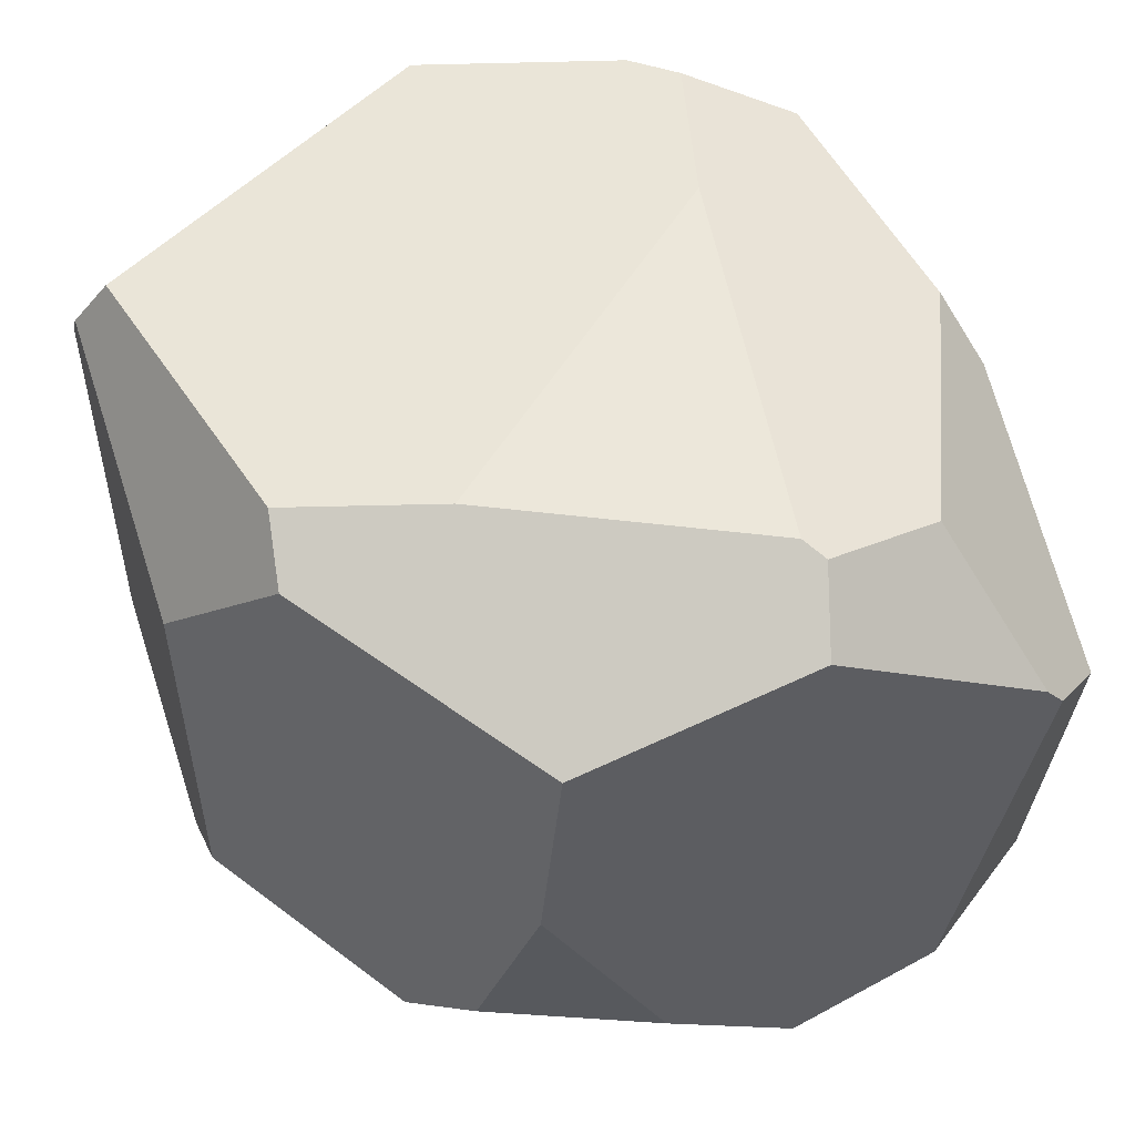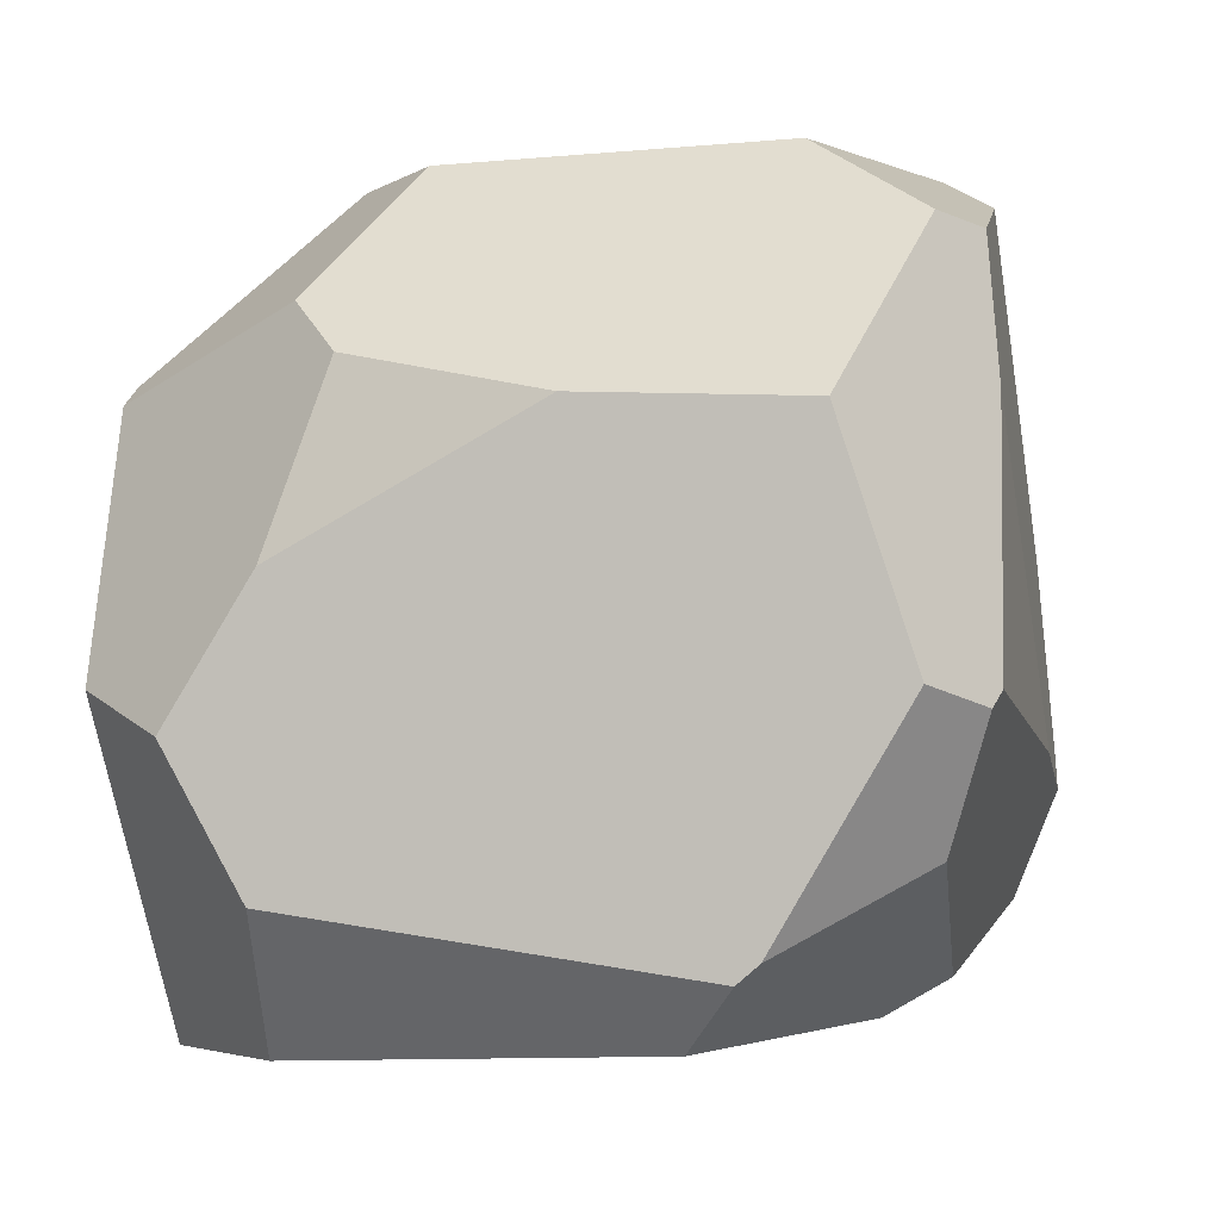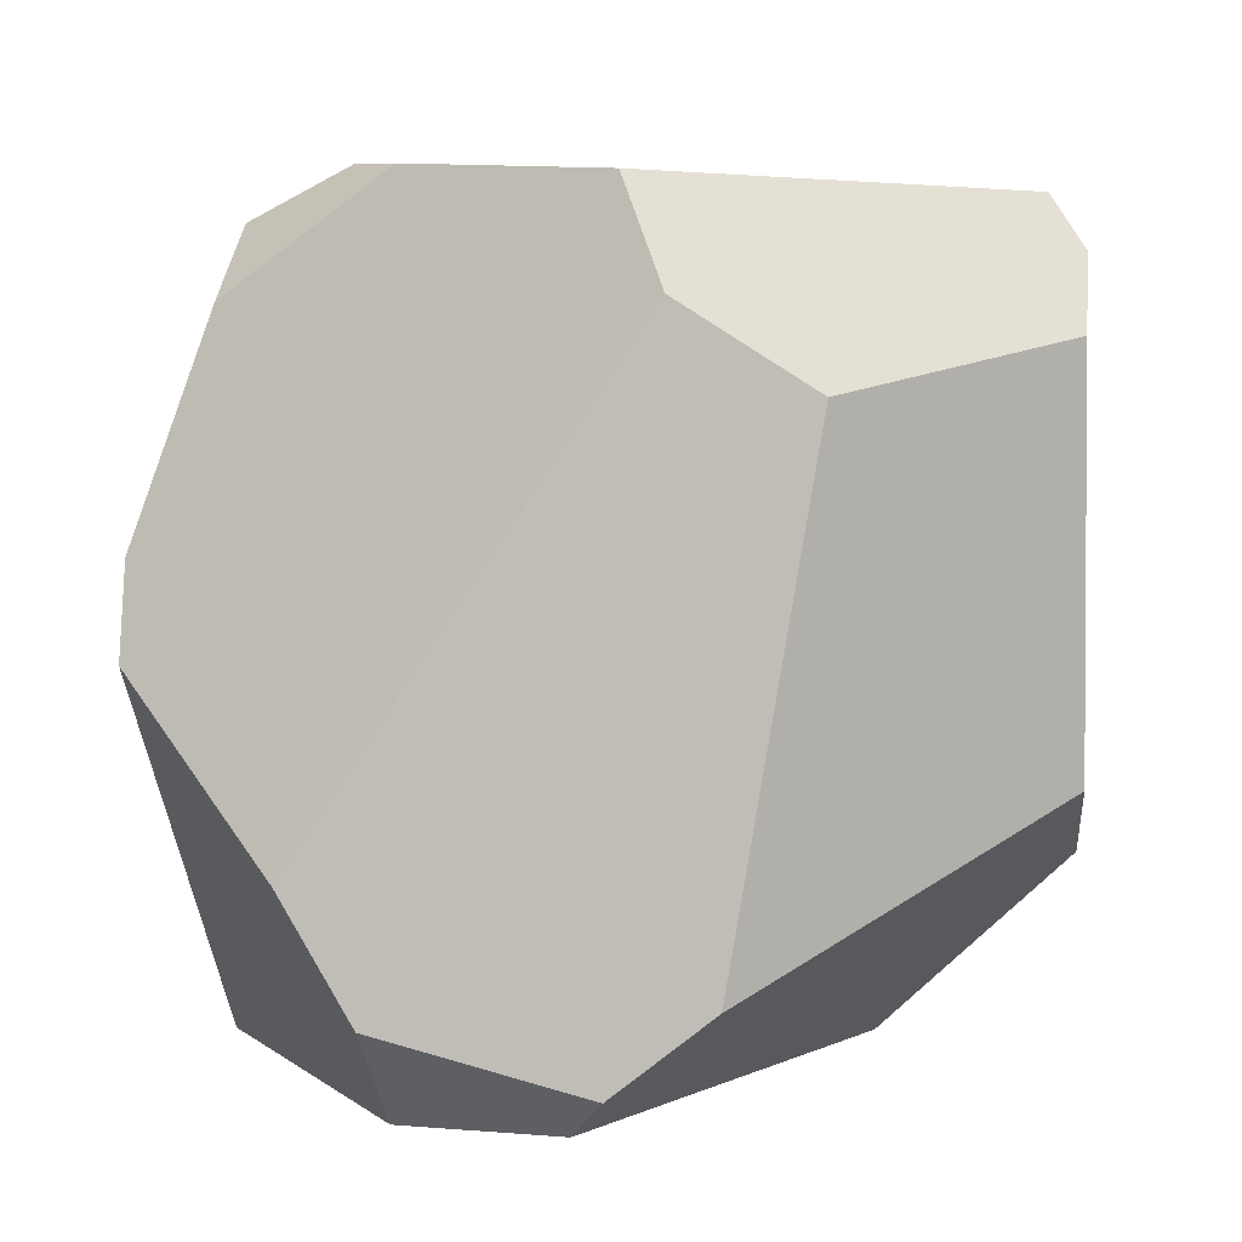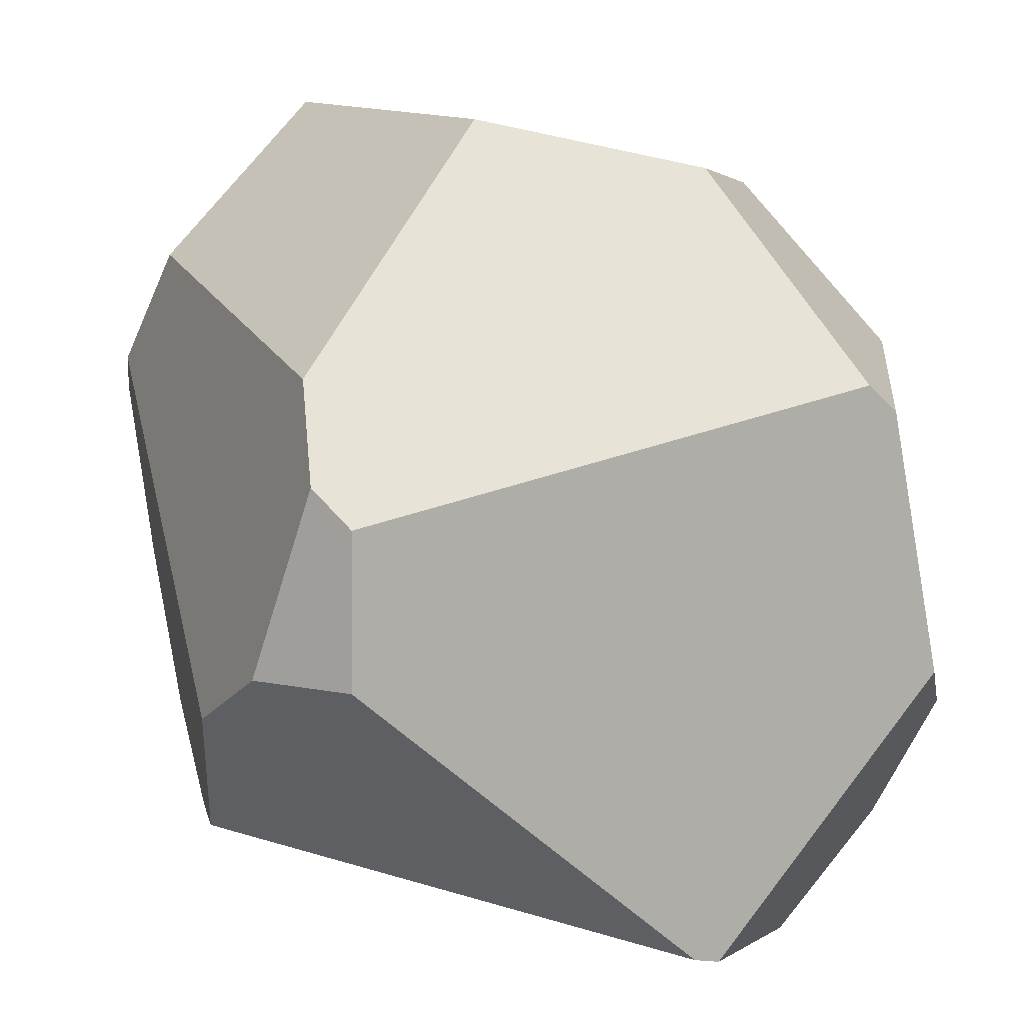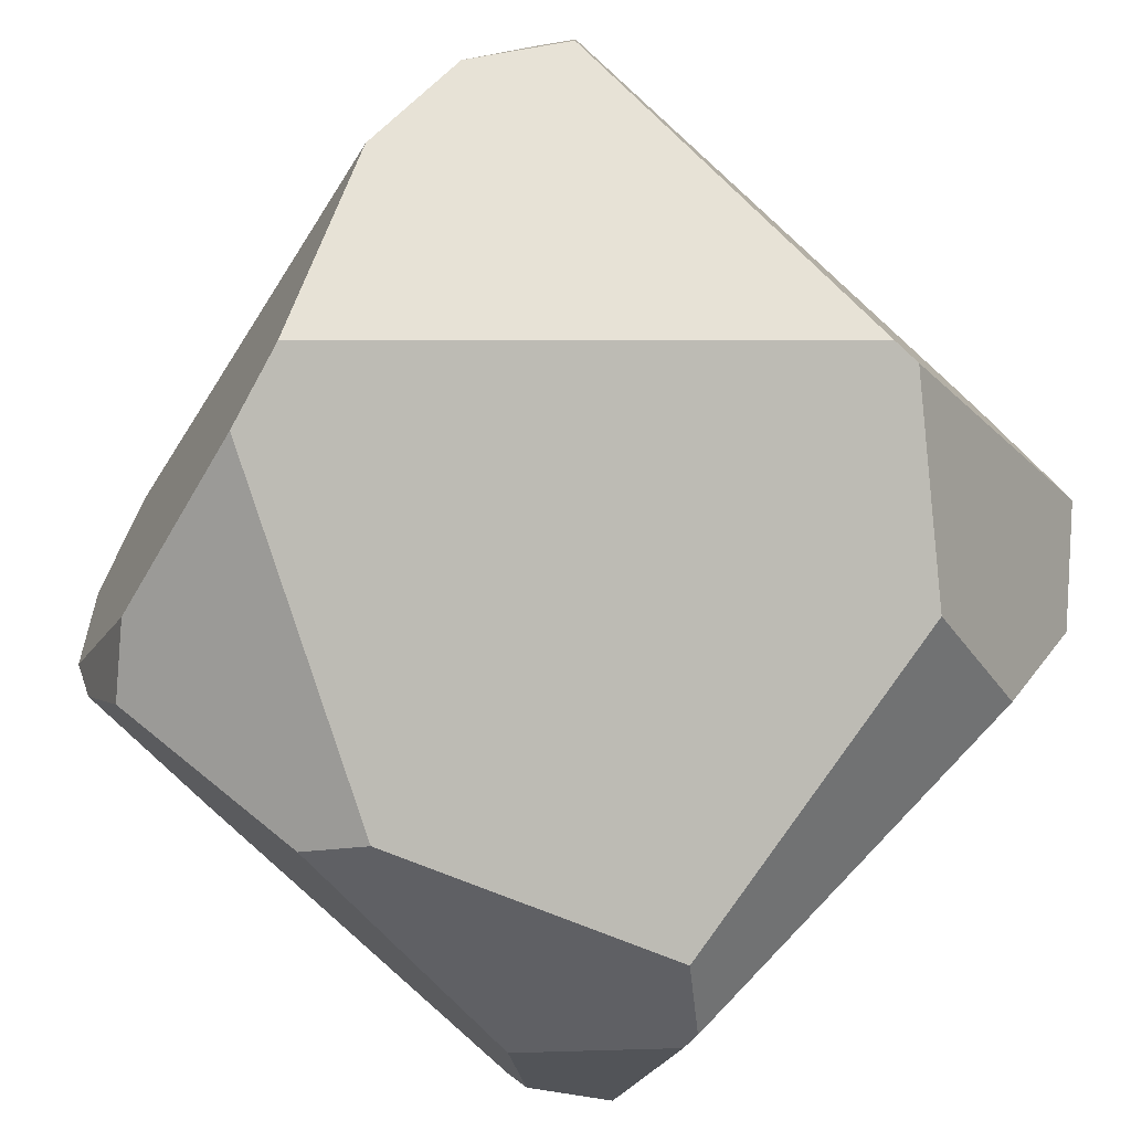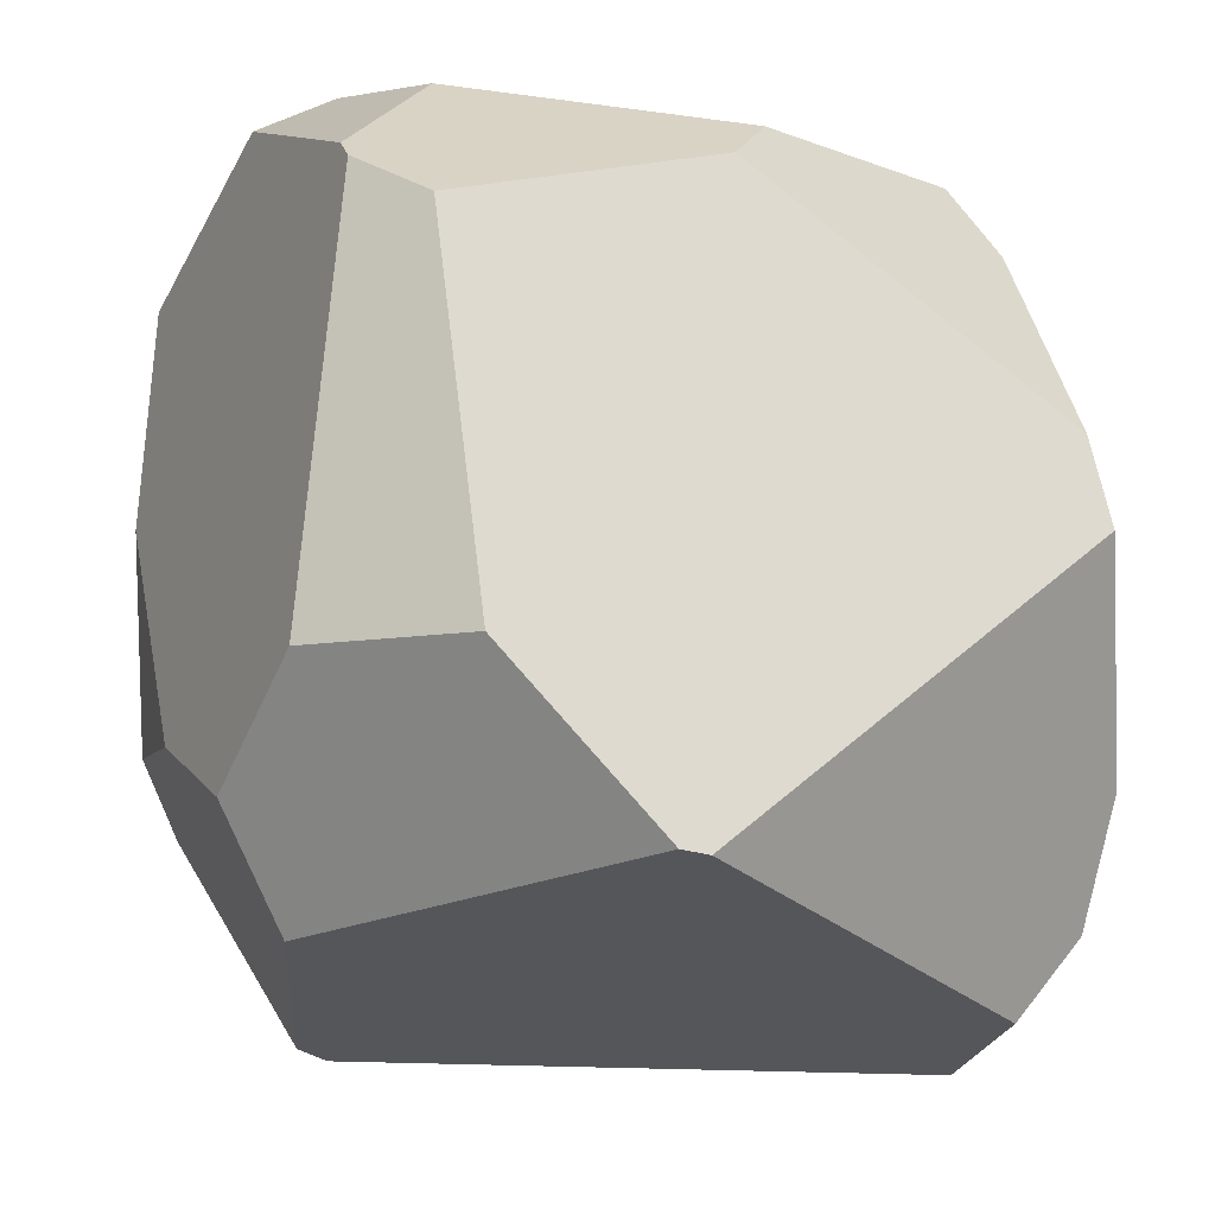
<metadata>
{"format":"obj","ext":"obj","renderer":"f3d","projection":"perspective","resolution":1024,"background":"white","views":[{"elev":53.5,"azim":83.9,"up":"+Y"},{"elev":-14.8,"azim":103.4,"up":"+Z"},{"elev":2.6,"azim":-70.7,"up":"+Y"},{"elev":10.8,"azim":-24.7,"up":"+Z"},{"elev":-78.5,"azim":-42.2,"up":"+Z"},{"elev":-25.8,"azim":165.3,"up":"+Y"}]}
</metadata>
<code>
v  -37.37 0.8709 11.37
v  -40.03 4.319 15.02
v  -44.33 9.48 -4.089
v  -37.56 0.8709 -4.095
v  -45.78 20.85 -10.56
v  -39.78 37.66 -27.2
v  -0.7871 0.8709 -35.96
v  29.08 58.01 -36.59
v  30.76 17.55 -29.08
v  17.79 15.31 -40.13
v  22.84 52.62 -41.26
v  19.33 28.76 40.23
v  9.489 19.59 42.44
v  18.2 0.8709 21.58
v  21.42 0.8709 18.74
v  32.6 20.99 23.06
v  27.04 0.8709 -8.889
v  1.957 0.8709 -36.57
v  33.92 10.28 -15
v  -8.005 70.86 -31.24
v  20.28 74.03 -25.74
v  29.46 60.25 -34.89
v  -4.081 64.88 -35.22
v  18.41 79.61 15.17
v  -15.11 79.61 -9.604
v  -30.52 78.96 -9.992
v  -33.17 78.57 -5.231
v  -36.05 77.26 14.95
v  -11.73 76.61 43.93
v  16.4 78.62 30.62
v  -17.9 64.47 48.4
v  -36.14 59.24 31.98
v  -38 11.57 24.09
v  -13.22 27.32 47.54
v  -38.97 67.23 19.74
v  25.03 79.61 -12.66
v  26.79 78.84 -14.64
v  -28.58 74.48 -20.95
v  -37.68 46.51 -27.67
v  -33.62 67.64 -21.37
v  34.14 74.36 -14.06
v  -12.29 71.65 47.33
v  15.81 62.69 41.02
v  22.61 74.94 30.3
v  39.2 68.13 8.5
v  39.65 46.02 10.5
v  37.01 26.1 16.44
v  36.91 19.77 -1.711
o Cube_003
g Cube_003
f 1 2 3
f 3 4 1
f 3 5 6
f 3 6 7
f 3 7 4
f 8 9 10
f 10 11 8
f 12 13 14
f 12 14 15
f 12 15 16
f 17 18 10
f 17 10 9
f 17 9 19
f 20 21 22
f 20 22 8
f 20 8 11
f 20 11 23
f 24 25 26
f 24 26 27
f 24 27 28
f 24 28 29
f 24 29 30
f 31 32 33
f 33 34 31
f 33 32 35
f 33 35 5
f 33 5 3
f 33 3 2
f 25 36 37
f 25 37 21
f 25 21 20
f 25 20 38
f 25 38 26
f 6 39 23
f 6 23 11
f 6 11 10
f 6 10 18
f 6 18 7
f 40 38 20
f 40 20 23
f 40 23 39
f 24 36 25
f 41 22 21
f 21 37 41
f 38 40 27
f 27 26 38
f 6 5 35
f 6 35 28
f 6 28 27
f 6 27 40
f 6 40 39
f 28 35 32
f 28 32 31
f 28 31 42
f 28 42 29
f 12 43 42
f 12 42 31
f 12 31 34
f 12 34 13
f 36 24 30
f 36 30 44
f 36 44 45
f 36 45 41
f 36 41 37
f 46 47 48
f 29 42 43
f 29 43 44
f 29 44 30
f 46 45 44
f 46 44 43
f 46 43 12
f 46 12 16
f 46 16 47
f 1 14 13
f 1 13 34
f 1 34 33
f 1 33 2
f 47 16 15
f 47 15 17
f 47 17 19
f 47 19 48
f 17 15 14
f 17 14 1
f 17 1 4
f 17 4 7
f 17 7 18
f 9 8 22
f 9 22 41
f 9 41 45
f 9 45 46
f 9 46 48
f 9 48 19

</code>
